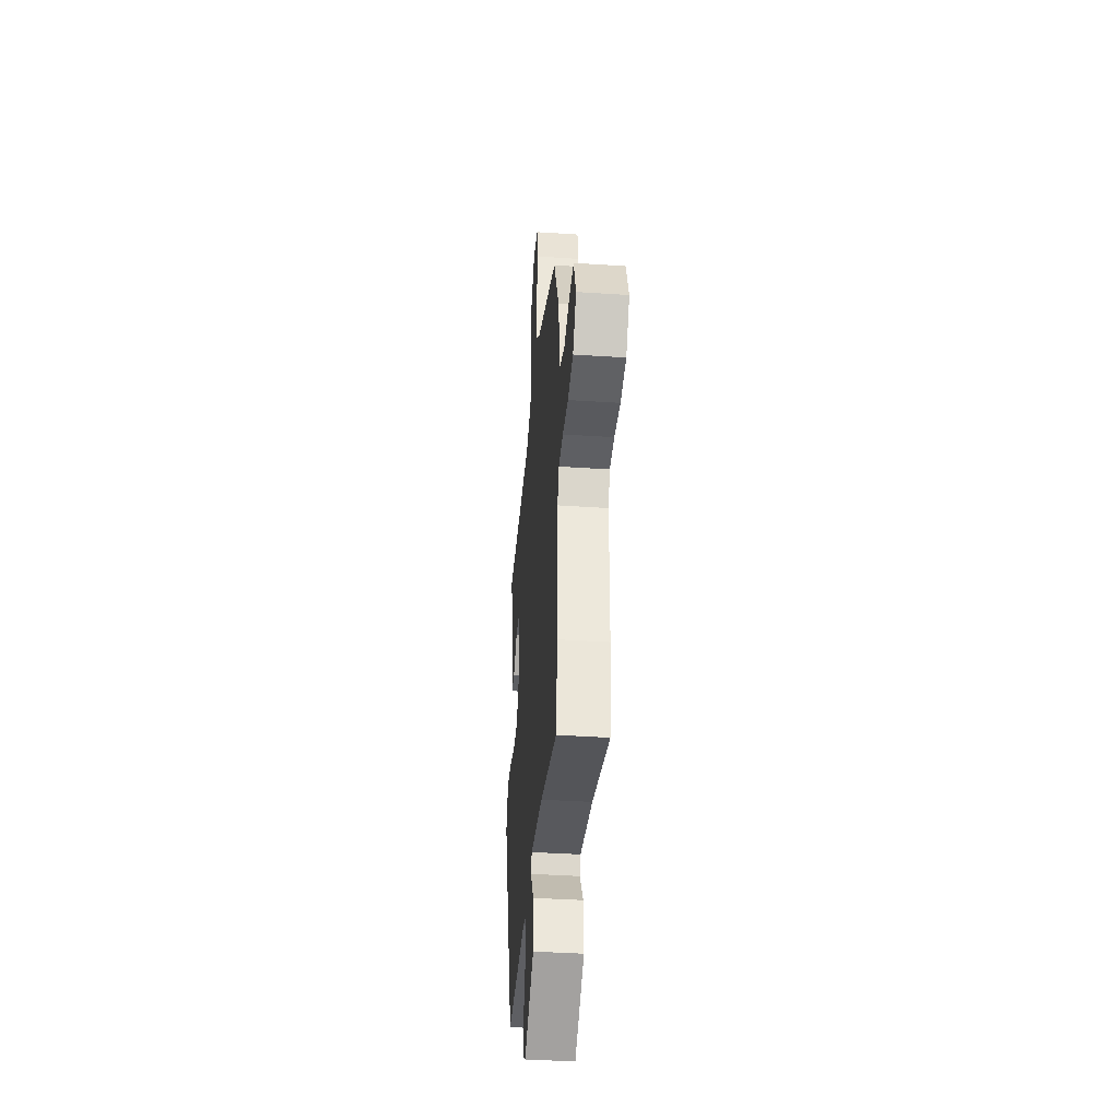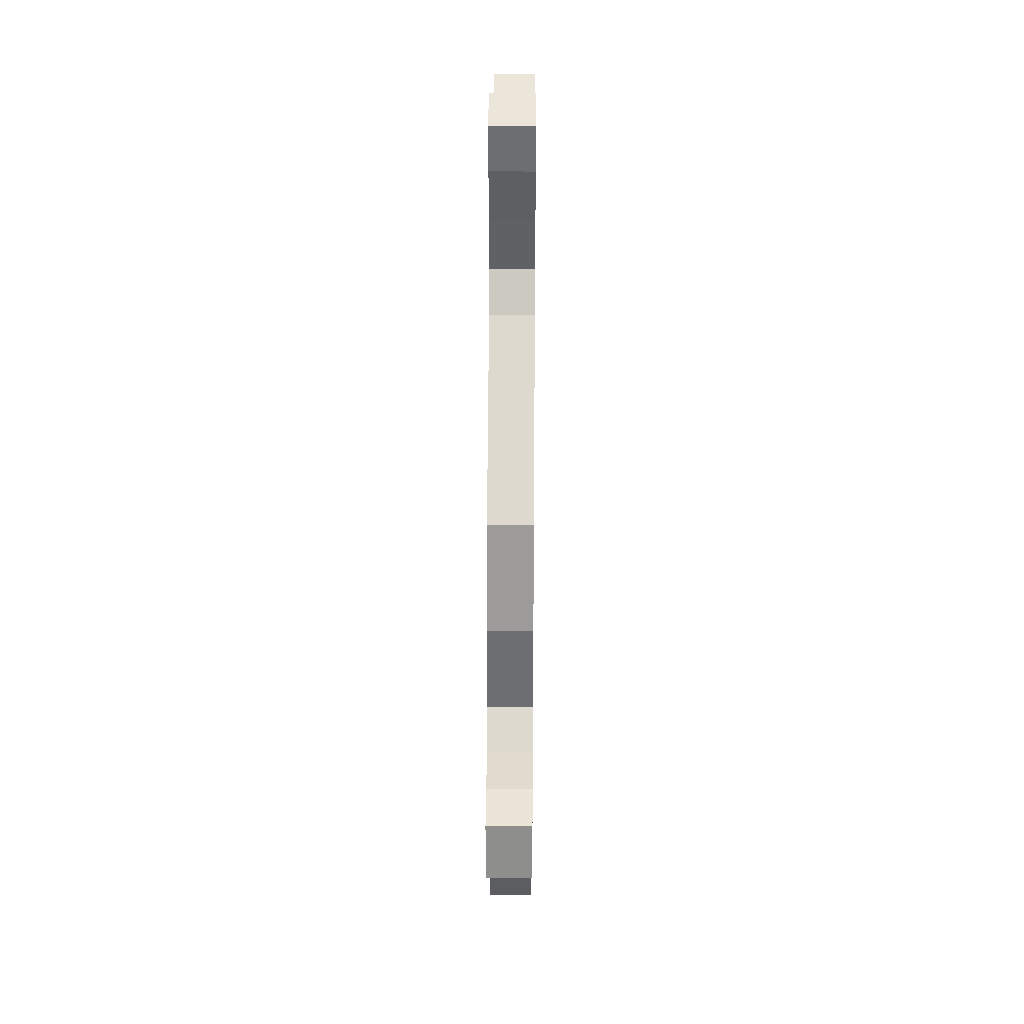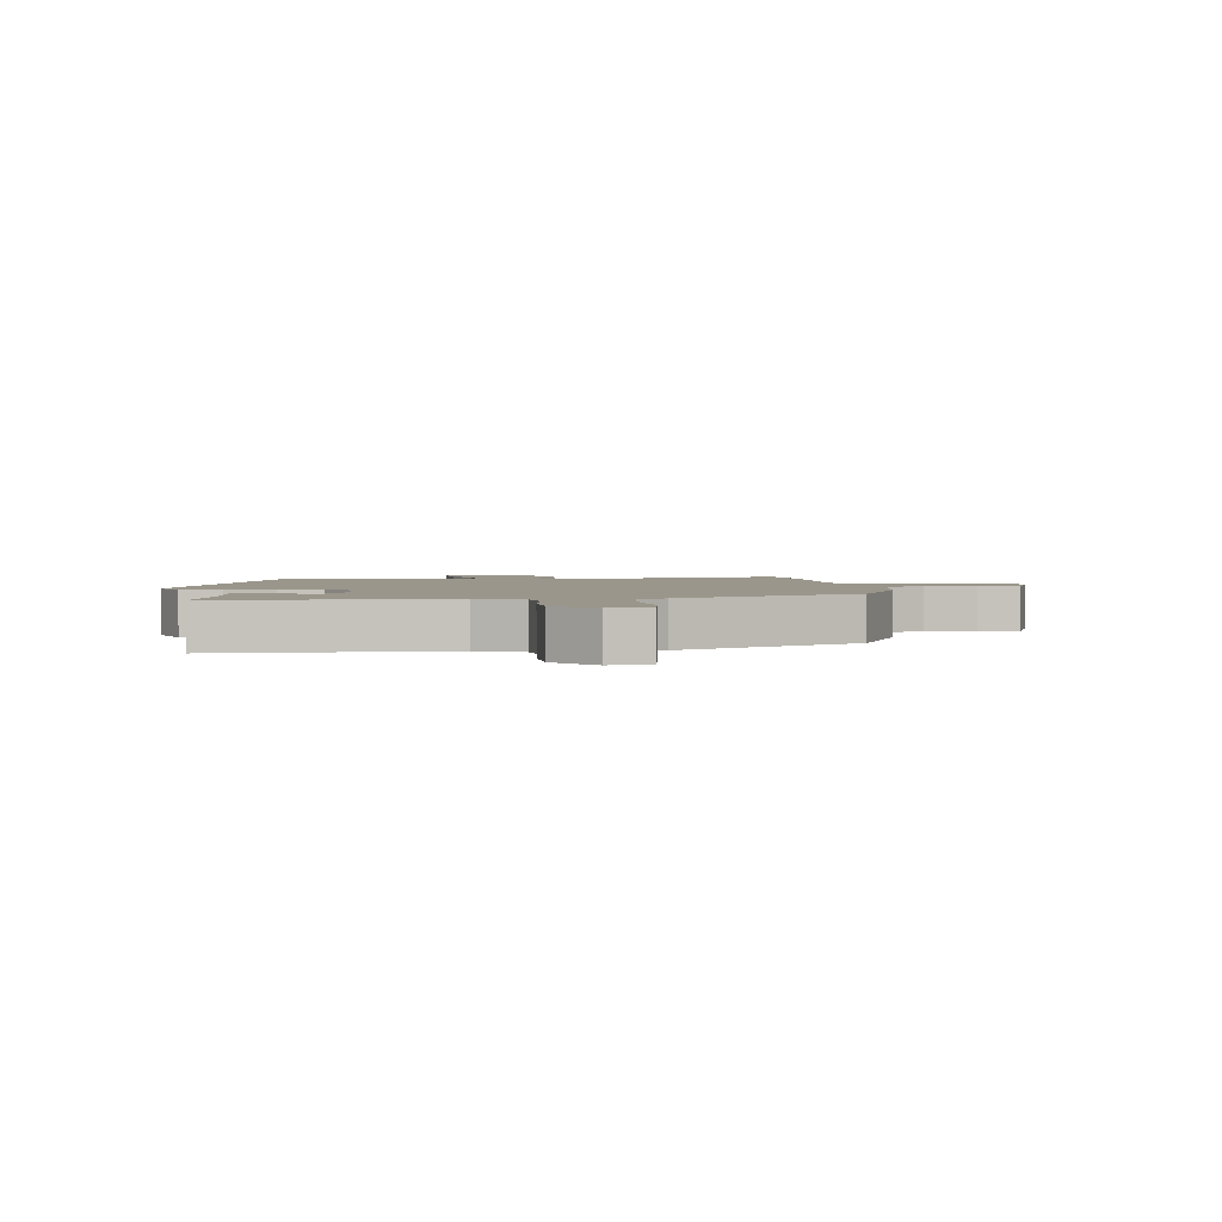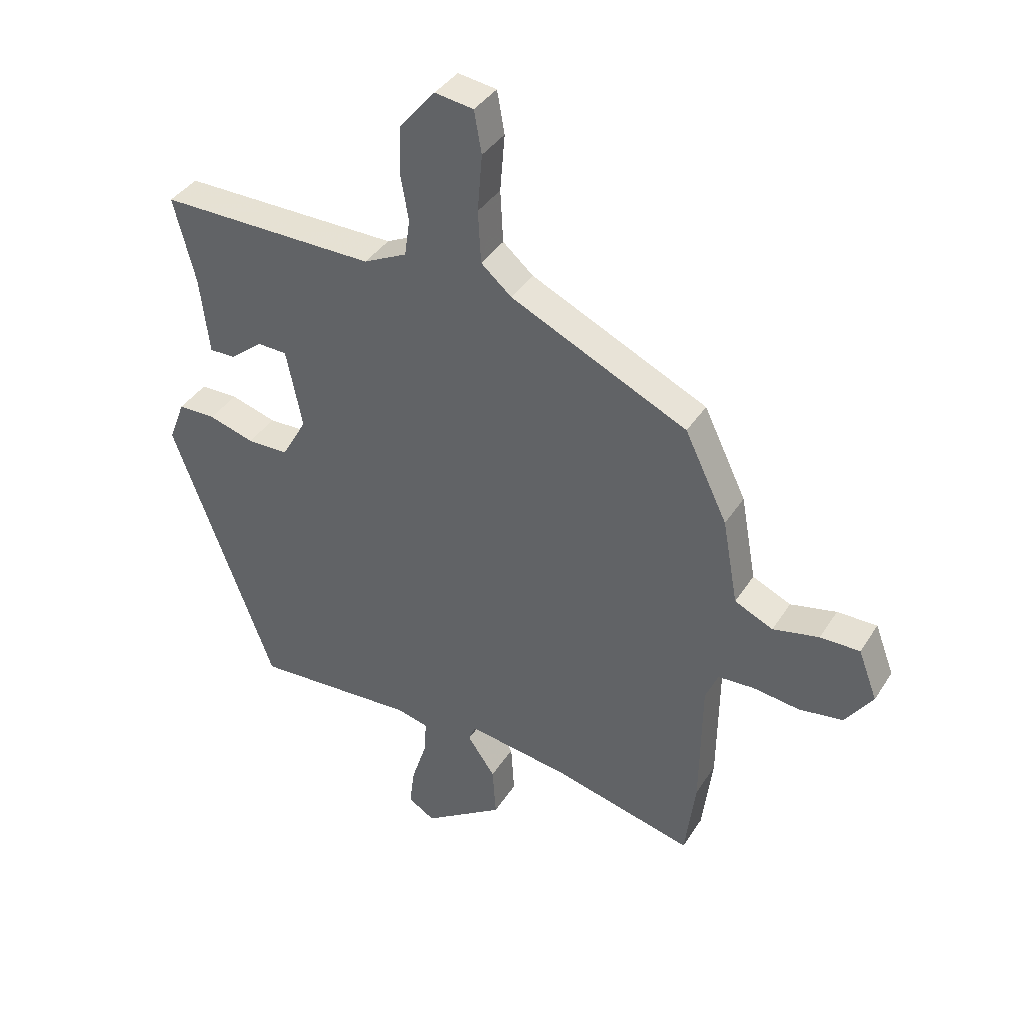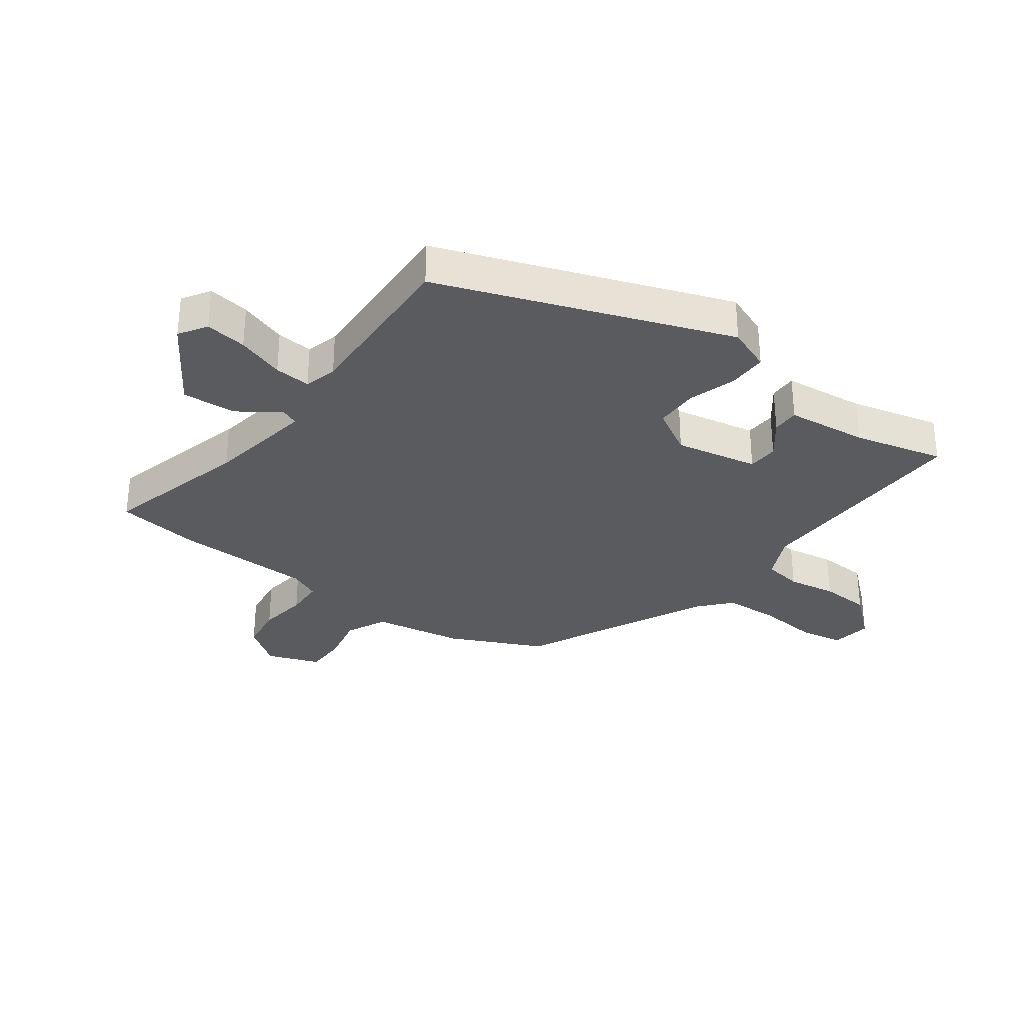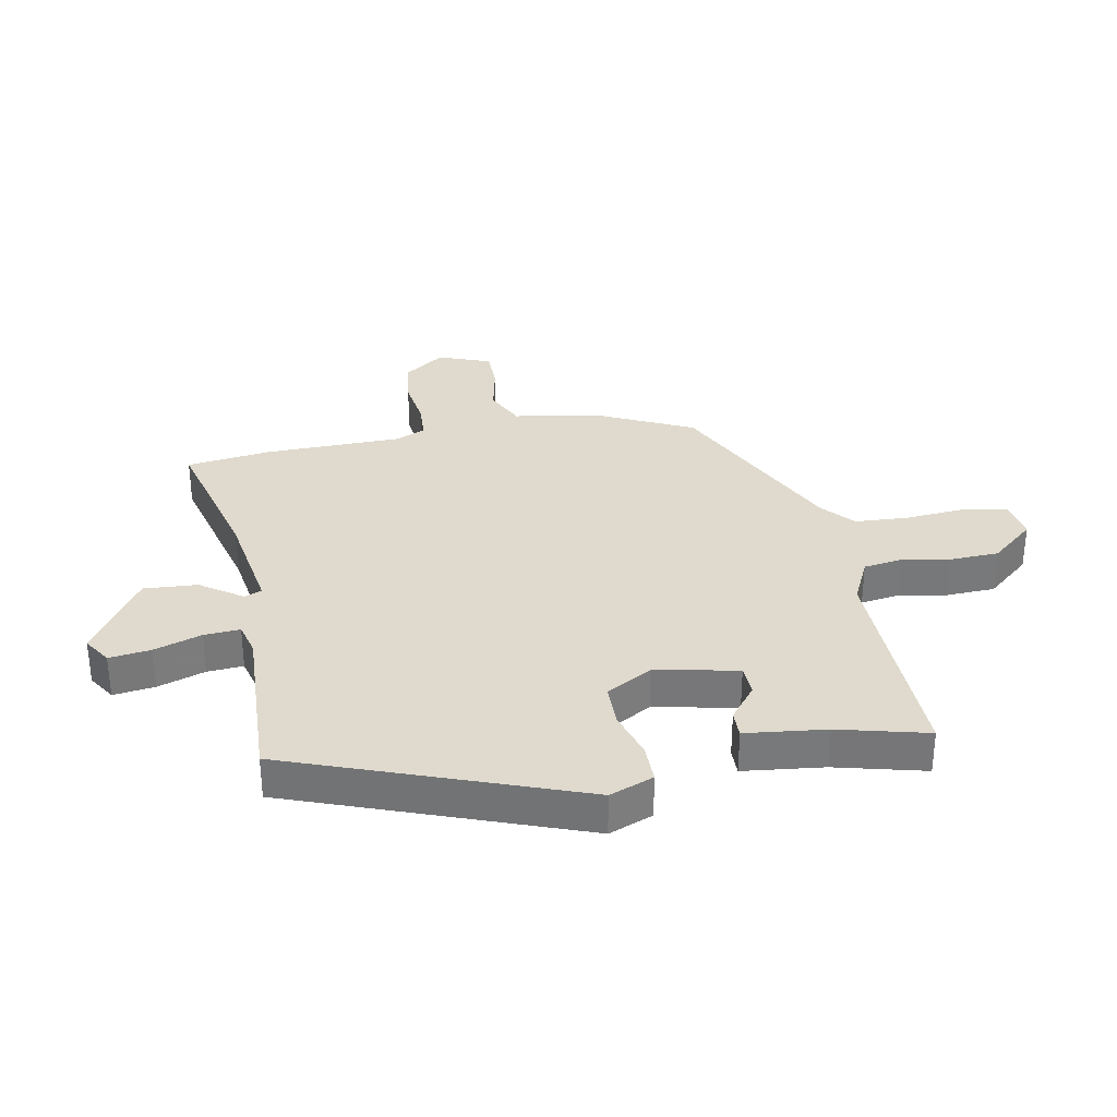
<metadata>
{"format":"obj","ext":"obj","renderer":"f3d","projection":"perspective","resolution":1024,"background":"white","views":[{"elev":-38.9,"azim":85.2,"up":"+Z"},{"elev":45.9,"azim":90.4,"up":"+Z"},{"elev":2.3,"azim":-7.5,"up":"+Y"},{"elev":38.2,"azim":28.9,"up":"+Z"},{"elev":-32.0,"azim":-126.7,"up":"+Y"},{"elev":32.7,"azim":-100.9,"up":"+Y"}]}
</metadata>
<code>
v 0.511 0.07 -0.414
v 0.493 0.07 -0.554
v 0.25 0.07 -0.492
v 0.072 0.07 -0.464
v 0.06 0.07 -0.493
v 0.108 0.07 -0.562
v 0.114 0.07 -0.651
v -0.025 0.07 -0.742
v -0.071 0.07 -0.713
v -0.062 0.07 -0.644
v -0.036 0.07 -0.565
v -0.032 0.07 -0.505
v -0.087 0.07 -0.491
v -0.368 0.07 -0.505
v -0.546 0.07 -0.028
v -0.518 0.07 0.045
v -0.453 0.07 0.045
v -0.374 0.07 0.021
v -0.302 0.07 0.022
v -0.259 0.07 0.098
v -0.287 0.07 0.235
v -0.338 0.07 0.237
v -0.395 0.07 0.192
v -0.44 0.07 0.191
v -0.456 0.07 0.325
v -0.494 0.07 0.473
v -0.118 0.07 0.467
v -0.043 0.07 0.503
v -0.034 0.07 0.567
v -0.048 0.07 0.647
v -0.045 0.07 0.729
v 0.017 0.07 0.802
v 0.084 0.07 0.792
v 0.097 0.07 0.719
v 0.089 0.07 0.62
v 0.094 0.07 0.529
v 0.147 0.07 0.483
v 0.454 0.07 0.337
v 0.528 0.07 0.184
v 0.555 0.07 0.035
v 0.622 0.07 0.004
v 0.702 0.07 0.021
v 0.771 0.07 0.021
v 0.804 0.07 -0.066
v 0.756 0.07 -0.133
v 0.68 0.07 -0.144
v 0.599 0.07 -0.133
v 0.536 0.07 -0.136
v 0.514 0.07 -0.187
v 0.511 0 -0.414
v 0.493 0 -0.554
v 0.25 0 -0.492
v 0.072 0 -0.464
v 0.06 0 -0.493
v 0.108 0 -0.562
v 0.114 0 -0.651
v -0.025 0 -0.742
v -0.071 0 -0.713
v -0.062 0 -0.644
v -0.036 0 -0.565
v -0.032 0 -0.505
v -0.087 0 -0.491
v -0.368 0 -0.505
v -0.546 0 -0.028
v -0.518 0 0.045
v -0.453 0 0.045
v -0.374 0 0.021
v -0.302 0 0.022
v -0.259 0 0.098
v -0.287 0 0.235
v -0.338 0 0.237
v -0.395 0 0.192
v -0.44 0 0.191
v -0.456 0 0.325
v -0.494 0 0.473
v -0.118 0 0.467
v -0.043 0 0.503
v -0.034 0 0.567
v -0.048 0 0.647
v -0.045 0 0.729
v 0.017 0 0.802
v 0.084 0 0.792
v 0.097 0 0.719
v 0.089 0 0.62
v 0.094 0 0.529
v 0.147 0 0.483
v 0.454 0 0.337
v 0.528 0 0.184
v 0.555 0 0.035
v 0.622 0 0.004
v 0.702 0 0.021
v 0.771 0 0.021
v 0.804 0 -0.066
v 0.756 0 -0.133
v 0.68 0 -0.144
v 0.599 0 -0.133
v 0.536 0 -0.136
v 0.514 0 -0.187
f 44 45 46 47
f 44 47 48
f 41 42 43 44
f 41 44 48
f 40 41 48
f 37 38 39 40
f 36 37 40 48
f 32 33 34 35
f 32 35 36
f 29 30 31 32
f 28 29 32 36
f 27 28 36 48
f 25 26 27 48
f 22 23 24 25
f 21 22 25
f 15 16 17 18
f 13 14 15 18
f 12 13 18 19
f 8 9 10 11
f 8 11 12
f 5 6 7 8
f 5 8 12
f 4 5 12 19
f 49 1 2 3
f 21 25 48 49
f 20 21 49 3
f 3 4 19 20
f 96 95 94 93
f 97 96 93
f 93 92 91 90
f 97 93 90
f 97 90 89
f 89 88 87 86
f 97 89 86 85
f 84 83 82 81
f 85 84 81
f 81 80 79 78
f 85 81 78 77
f 97 85 77 76
f 97 76 75 74
f 74 73 72 71
f 74 71 70
f 67 66 65 64
f 67 64 63 62
f 68 67 62 61
f 60 59 58 57
f 61 60 57
f 57 56 55 54
f 61 57 54
f 68 61 54 53
f 52 51 50 98
f 98 97 74 70
f 52 98 70 69
f 69 68 53 52
f 1 50 51 2
f 2 51 52 3
f 3 52 53 4
f 4 53 54 5
f 5 54 55 6
f 6 55 56 7
f 7 56 57 8
f 8 57 58 9
f 9 58 59 10
f 10 59 60 11
f 11 60 61 12
f 12 61 62 13
f 13 62 63 14
f 14 63 64 15
f 15 64 65 16
f 16 65 66 17
f 17 66 67 18
f 18 67 68 19
f 19 68 69 20
f 20 69 70 21
f 21 70 71 22
f 22 71 72 23
f 23 72 73 24
f 24 73 74 25
f 25 74 75 26
f 26 75 76 27
f 27 76 77 28
f 28 77 78 29
f 29 78 79 30
f 30 79 80 31
f 31 80 81 32
f 32 81 82 33
f 33 82 83 34
f 34 83 84 35
f 35 84 85 36
f 36 85 86 37
f 37 86 87 38
f 38 87 88 39
f 39 88 89 40
f 40 89 90 41
f 41 90 91 42
f 42 91 92 43
f 43 92 93 44
f 44 93 94 45
f 45 94 95 46
f 46 95 96 47
f 47 96 97 48
f 48 97 98 49
f 49 98 50 1

</code>
